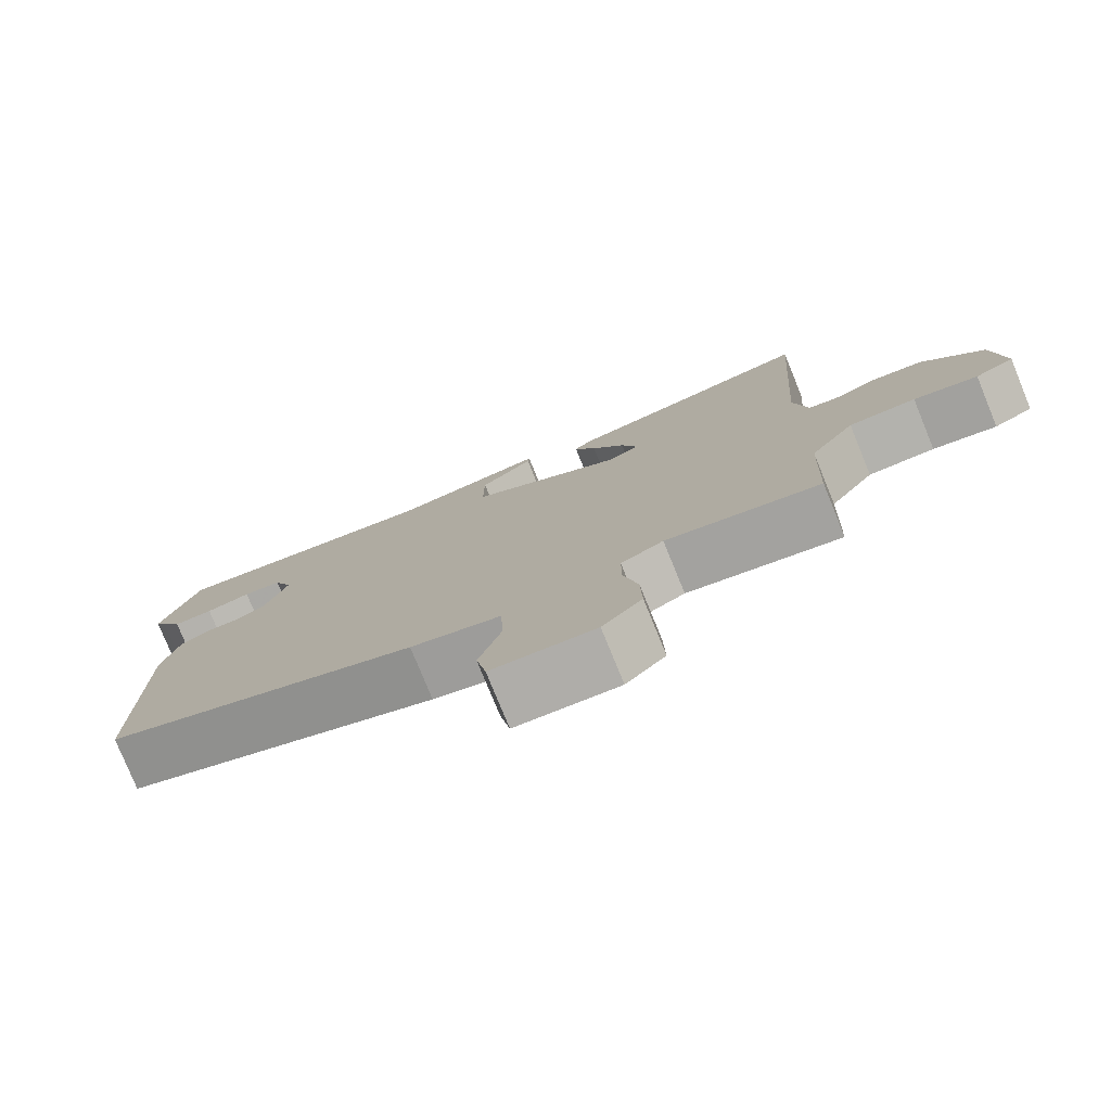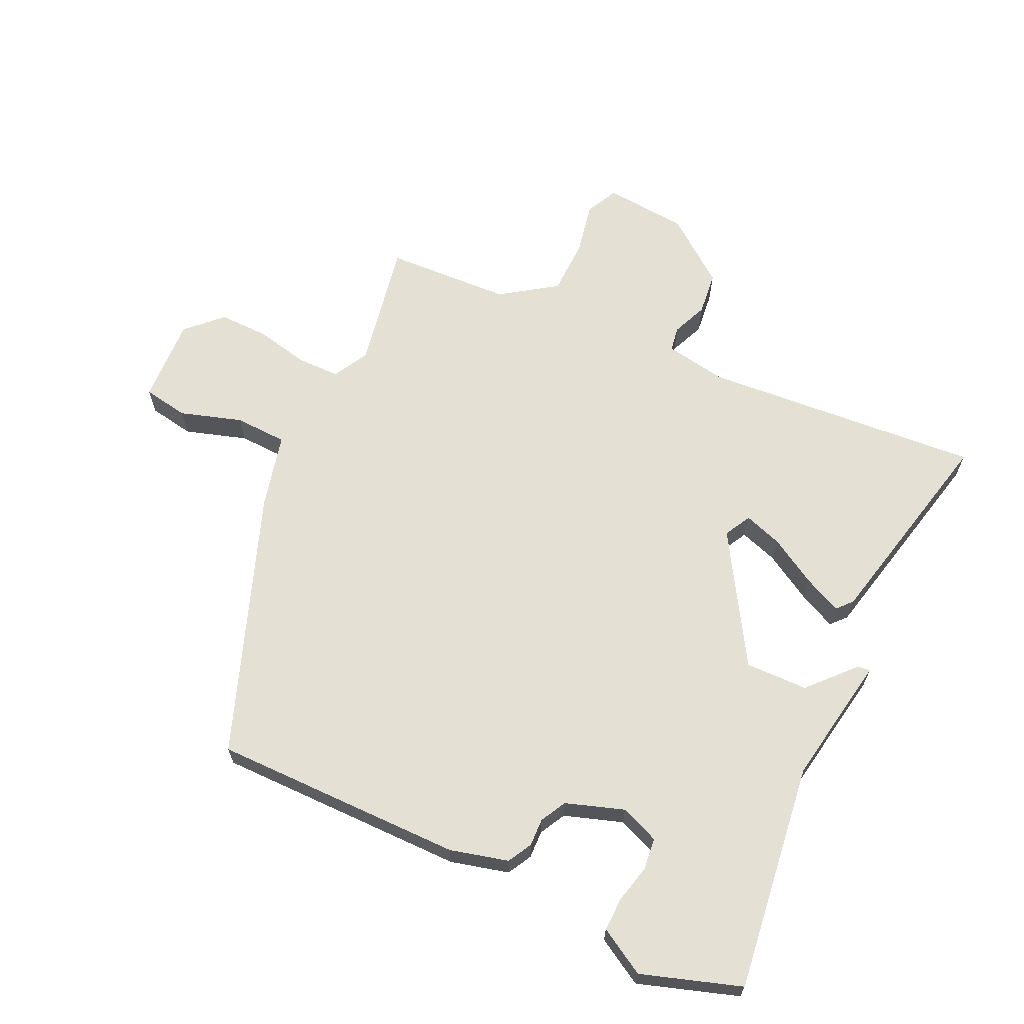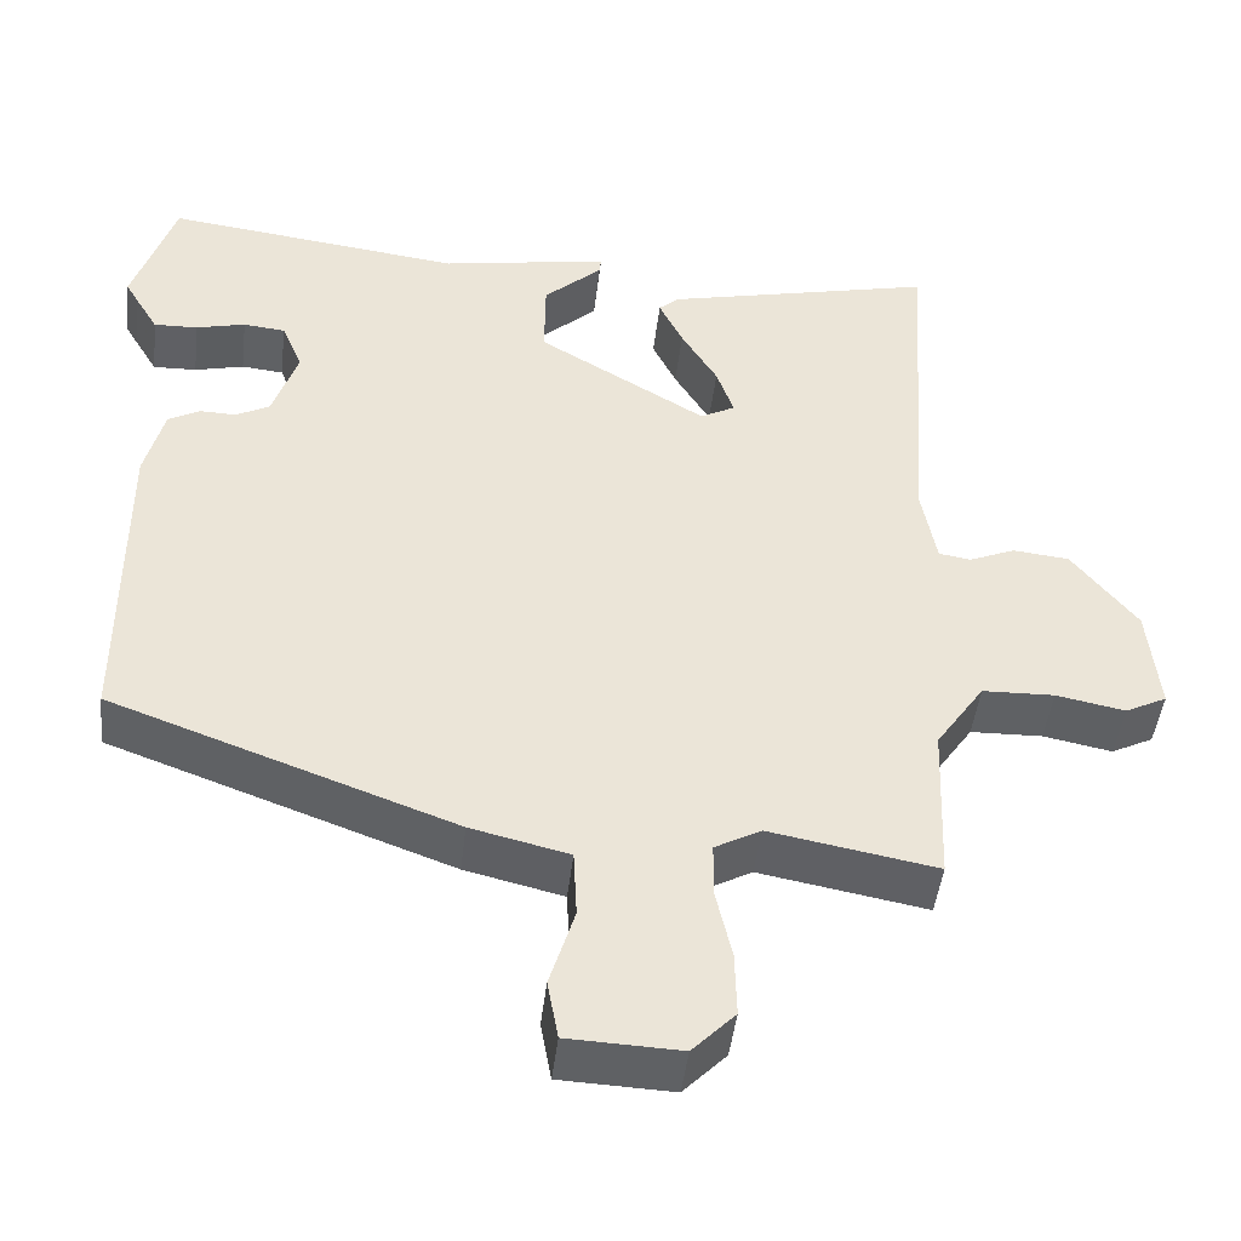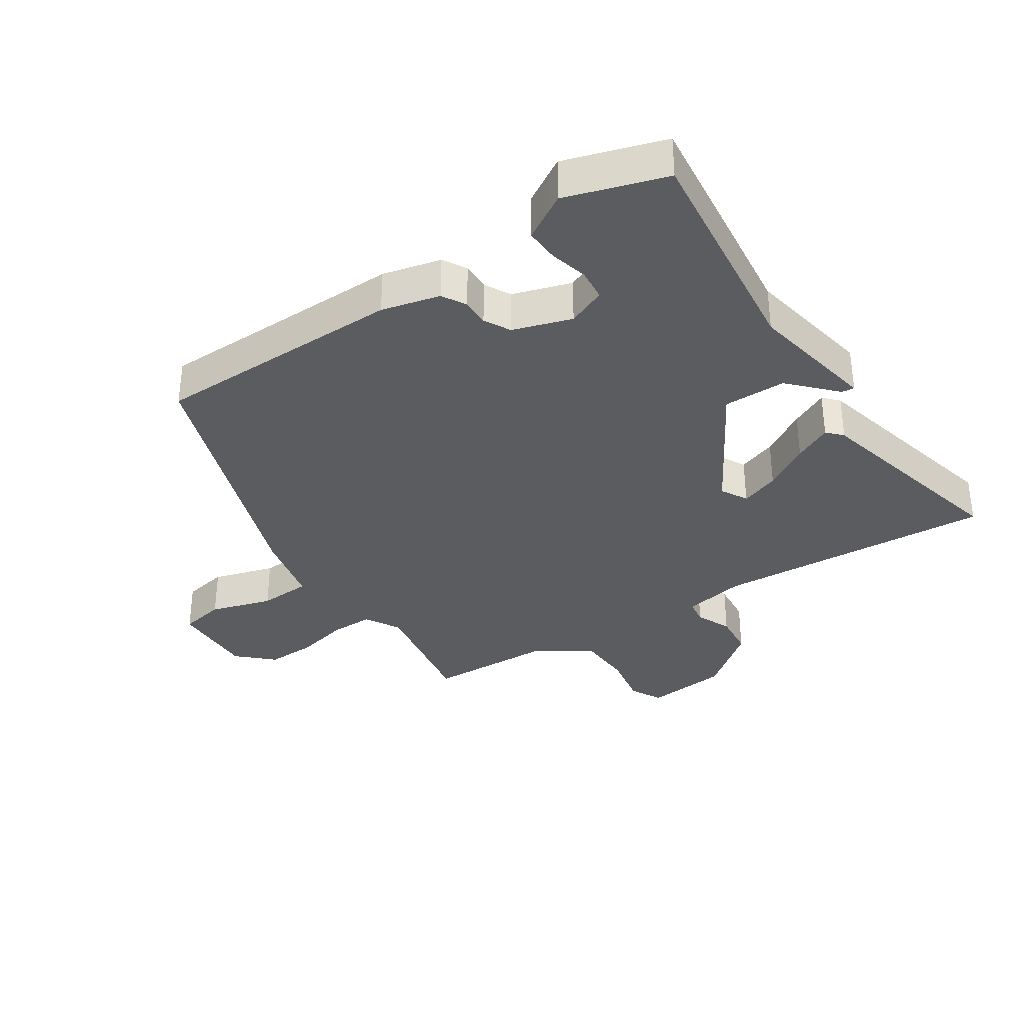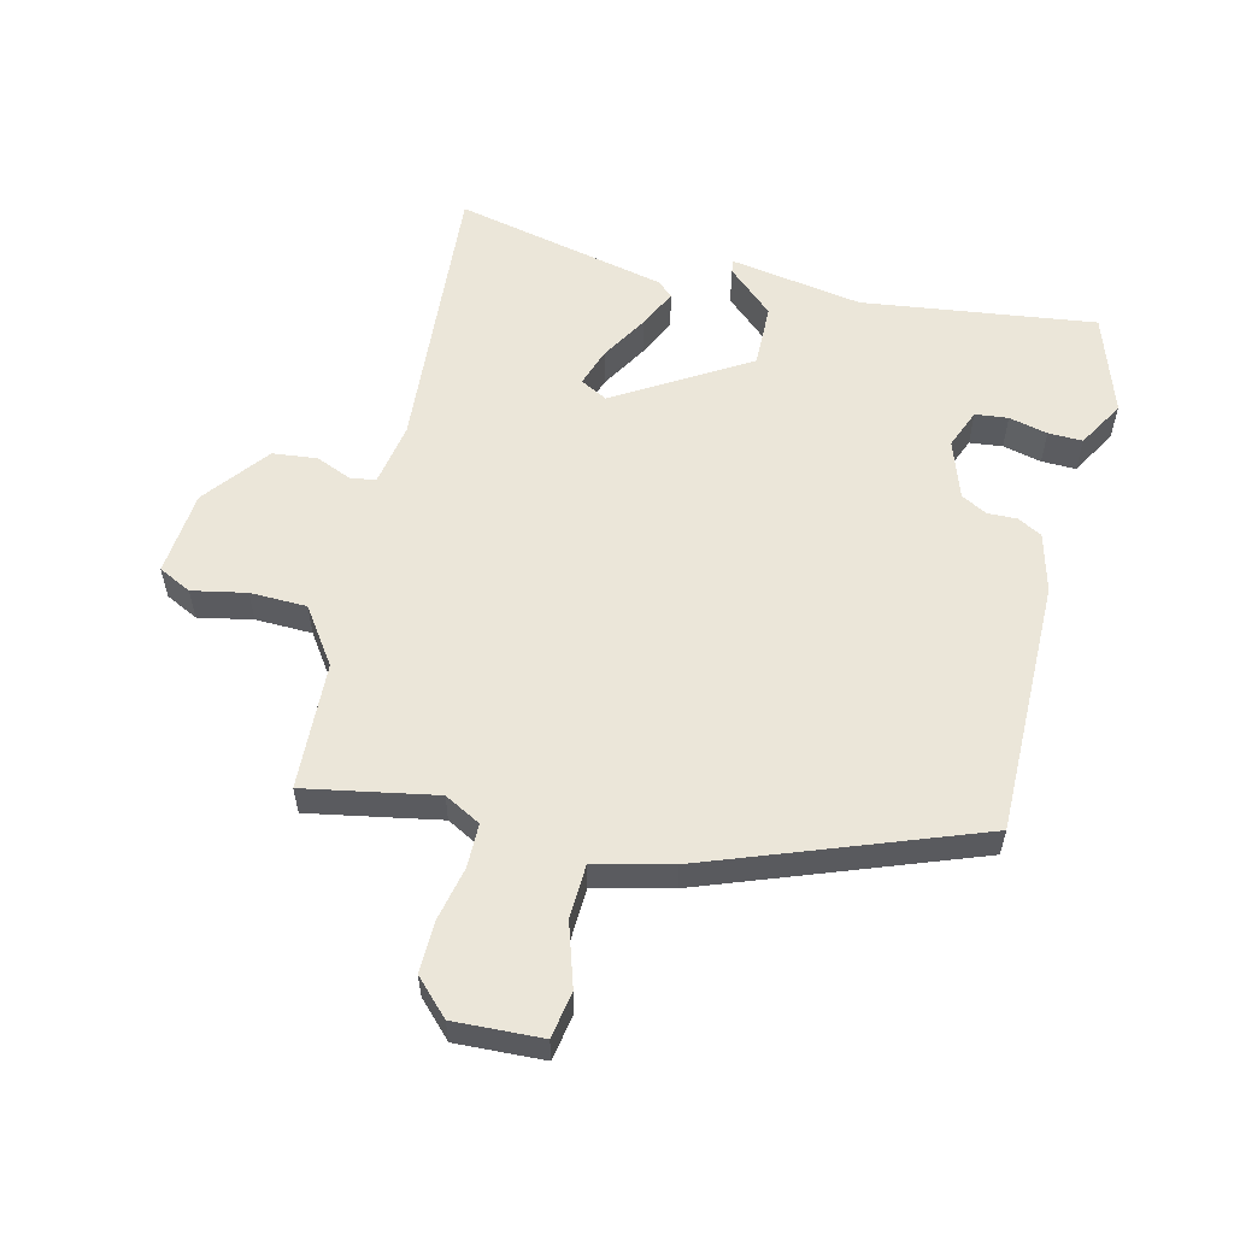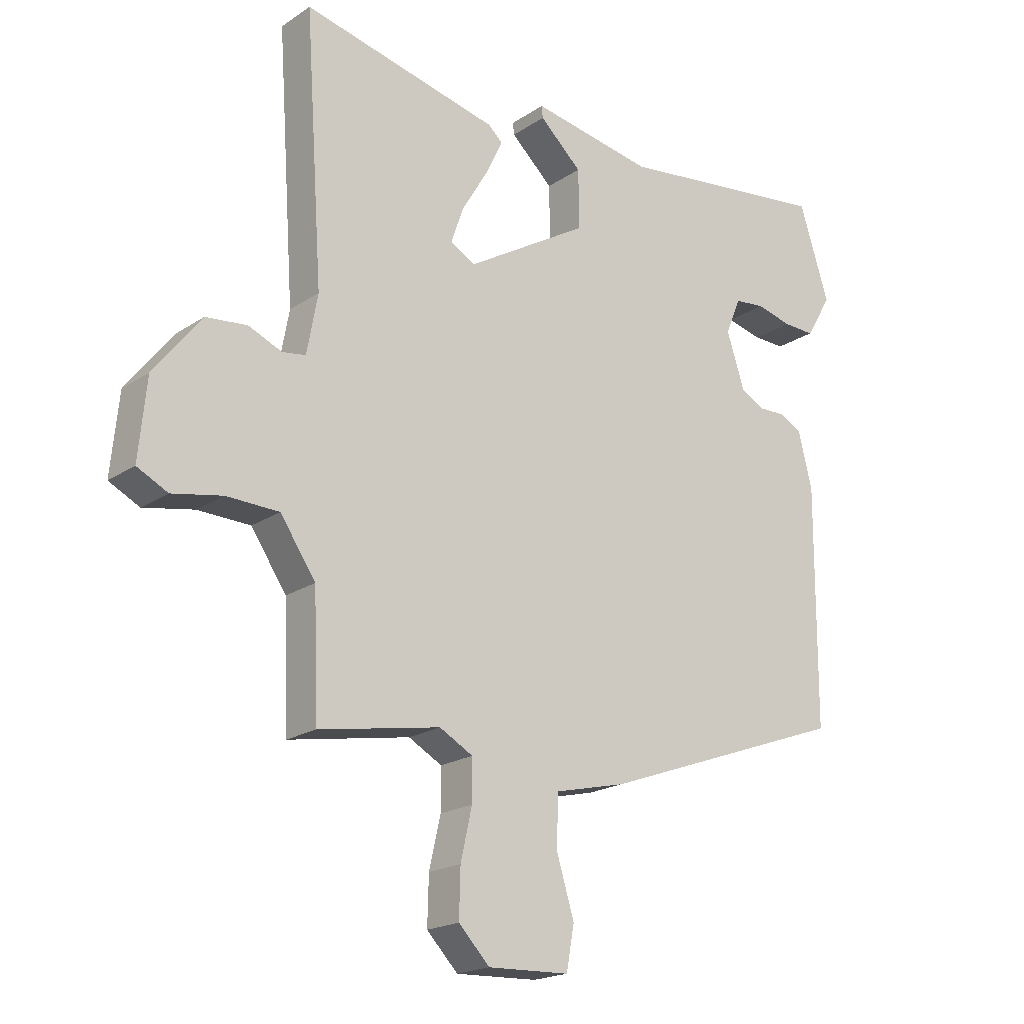
<metadata>
{"format":"obj","ext":"obj","renderer":"f3d","projection":"perspective","resolution":1024,"background":"white","views":[{"elev":-78.4,"azim":22.2,"up":"+Z"},{"elev":65.2,"azim":-65.4,"up":"+Y"},{"elev":-46.2,"azim":-6.7,"up":"+Z"},{"elev":-34.3,"azim":-56.2,"up":"+Y"},{"elev":56.9,"azim":-166.8,"up":"+Y"},{"elev":-19.5,"azim":140.9,"up":"+Z"}]}
</metadata>
<code>
v -0.531 0.07 0.403
v -0.481 0.07 0.56
v -0.119 0.07 0.516
v 0.086 0.07 0.553
v 0.084 0.07 0.533
v 0.013 0.07 0.467
v 0.012 0.07 0.368
v 0.217 0.07 0.246
v 0.259 0.07 0.269
v 0.238 0.07 0.33
v 0.194 0.07 0.403
v 0.165 0.07 0.463
v 0.189 0.07 0.485
v 0.52 0.07 0.563
v 0.49 0.07 0.121
v 0.508 0.07 0.023
v 0.547 0.07 0.017
v 0.603 0.07 0.041
v 0.672 0.07 0.034
v 0.751 0.07 -0.067
v 0.764 0.07 -0.199
v 0.713 0.07 -0.225
v 0.629 0.07 -0.209
v 0.541 0.07 -0.212
v 0.482 0.07 -0.299
v 0.474 0.07 -0.498
v 0.271 0.07 -0.462
v 0.215 0.07 -0.493
v 0.215 0.07 -0.561
v 0.234 0.07 -0.645
v 0.236 0.07 -0.724
v 0.184 0.07 -0.778
v 0.048 0.07 -0.773
v 0.035 0.07 -0.701
v 0.065 0.07 -0.603
v 0.061 0.07 -0.52
v -0.058 0.07 -0.492
v -0.473 0.07 -0.342
v -0.475 0.07 0.055
v -0.452 0.07 0.147
v -0.414 0.07 0.168
v -0.37 0.07 0.167
v -0.329 0.07 0.189
v -0.299 0.07 0.281
v -0.324 0.07 0.342
v -0.375 0.07 0.347
v -0.435 0.07 0.332
v -0.488 0.07 0.33
v -0.516 0.07 0.377
v -0.531 0 0.403
v -0.481 0 0.56
v -0.119 0 0.516
v 0.086 0 0.553
v 0.084 0 0.533
v 0.013 0 0.467
v 0.012 0 0.368
v 0.217 0 0.246
v 0.259 0 0.269
v 0.238 0 0.33
v 0.194 0 0.403
v 0.165 0 0.463
v 0.189 0 0.485
v 0.52 0 0.563
v 0.49 0 0.121
v 0.508 0 0.023
v 0.547 0 0.017
v 0.603 0 0.041
v 0.672 0 0.034
v 0.751 0 -0.067
v 0.764 0 -0.199
v 0.713 0 -0.225
v 0.629 0 -0.209
v 0.541 0 -0.212
v 0.482 0 -0.299
v 0.474 0 -0.498
v 0.271 0 -0.462
v 0.215 0 -0.493
v 0.215 0 -0.561
v 0.234 0 -0.645
v 0.236 0 -0.724
v 0.184 0 -0.778
v 0.048 0 -0.773
v 0.035 0 -0.701
v 0.065 0 -0.603
v 0.061 0 -0.52
v -0.058 0 -0.492
v -0.473 0 -0.342
v -0.475 0 0.055
v -0.452 0 0.147
v -0.414 0 0.168
v -0.37 0 0.167
v -0.329 0 0.189
v -0.299 0 0.281
v -0.324 0 0.342
v -0.375 0 0.347
v -0.435 0 0.332
v -0.488 0 0.33
v -0.516 0 0.377
f 1 2 3
f 49 1 3
f 48 49 3
f 47 48 3
f 46 47 3
f 4 5 6
f 3 4 6
f 46 3 6
f 45 46 6
f 44 45 6 7
f 43 44 7 8
f 42 43 8
f 40 41 42
f 39 40 42
f 38 39 42
f 37 38 42
f 36 37 42
f 36 42 8
f 35 36 8 9
f 33 34 35
f 32 33 35
f 31 32 35
f 30 31 35
f 29 30 35
f 28 29 35
f 28 35 9
f 27 28 9
f 25 26 27 9
f 24 25 9 10
f 23 24 10
f 21 22 23
f 20 21 23
f 19 20 23
f 18 19 23
f 17 18 23
f 16 17 23
f 11 12 13
f 10 11 13
f 23 10 13
f 16 23 13
f 15 16 13
f 13 14 15
f 52 51 50
f 52 50 98
f 52 98 97
f 52 97 96
f 52 96 95
f 55 54 53
f 55 53 52
f 55 52 95
f 55 95 94
f 56 55 94 93
f 57 56 93 92
f 57 92 91
f 91 90 89
f 91 89 88
f 91 88 87
f 91 87 86
f 91 86 85
f 57 91 85
f 58 57 85 84
f 84 83 82
f 84 82 81
f 84 81 80
f 84 80 79
f 84 79 78
f 84 78 77
f 58 84 77
f 58 77 76
f 58 76 75 74
f 59 58 74 73
f 59 73 72
f 72 71 70
f 72 70 69
f 72 69 68
f 72 68 67
f 72 67 66
f 72 66 65
f 62 61 60
f 62 60 59
f 62 59 72
f 62 72 65
f 62 65 64
f 64 63 62
f 1 50 51 2
f 2 51 52 3
f 3 52 53 4
f 4 53 54 5
f 5 54 55 6
f 6 55 56 7
f 7 56 57 8
f 8 57 58 9
f 9 58 59 10
f 10 59 60 11
f 11 60 61 12
f 12 61 62 13
f 13 62 63 14
f 14 63 64 15
f 15 64 65 16
f 16 65 66 17
f 17 66 67 18
f 18 67 68 19
f 19 68 69 20
f 20 69 70 21
f 21 70 71 22
f 22 71 72 23
f 23 72 73 24
f 24 73 74 25
f 25 74 75 26
f 26 75 76 27
f 27 76 77 28
f 28 77 78 29
f 29 78 79 30
f 30 79 80 31
f 31 80 81 32
f 32 81 82 33
f 33 82 83 34
f 34 83 84 35
f 35 84 85 36
f 36 85 86 37
f 37 86 87 38
f 38 87 88 39
f 39 88 89 40
f 40 89 90 41
f 41 90 91 42
f 42 91 92 43
f 43 92 93 44
f 44 93 94 45
f 45 94 95 46
f 46 95 96 47
f 47 96 97 48
f 48 97 98 49
f 49 98 50 1

</code>
